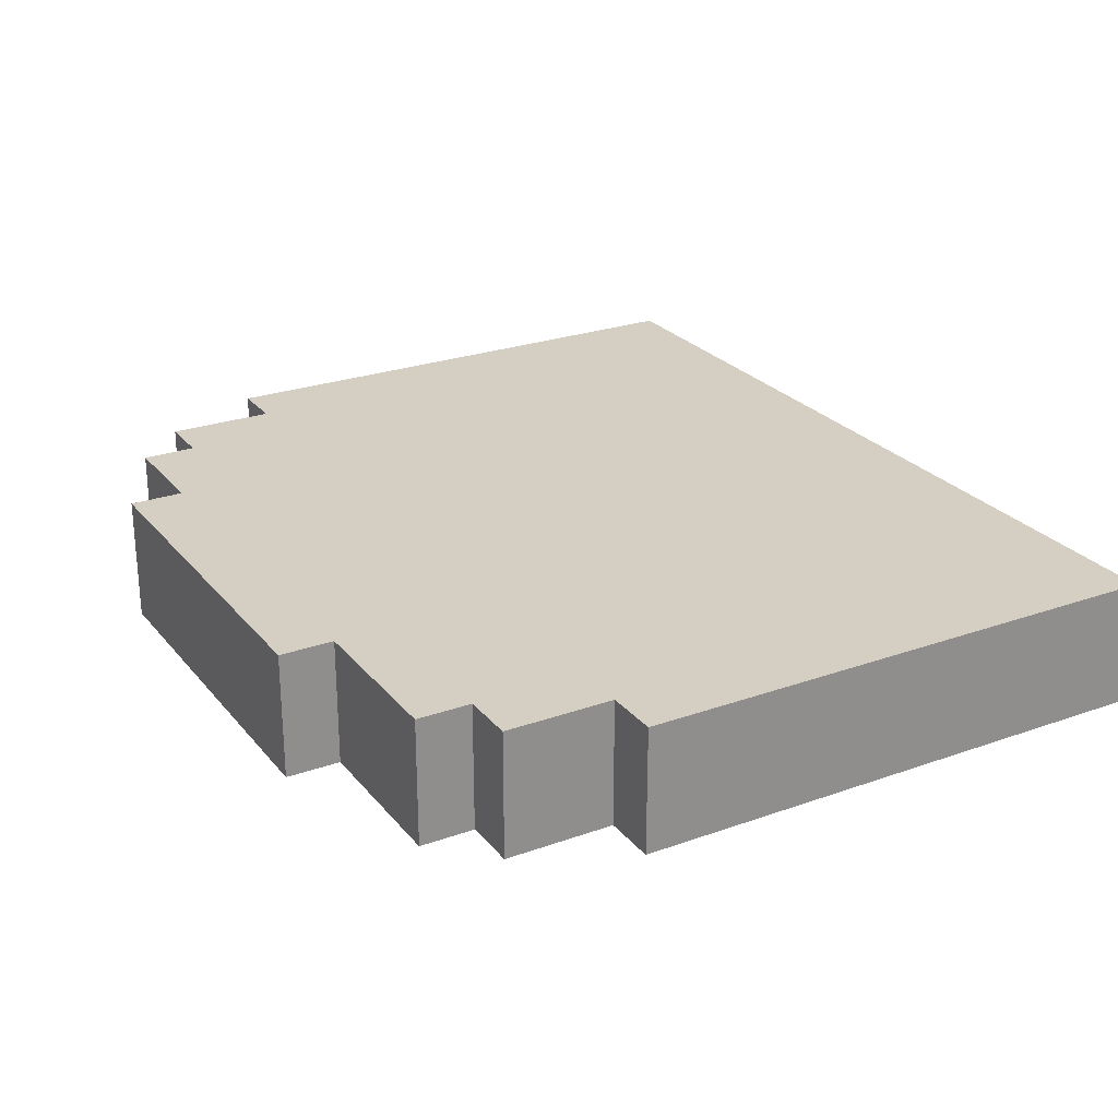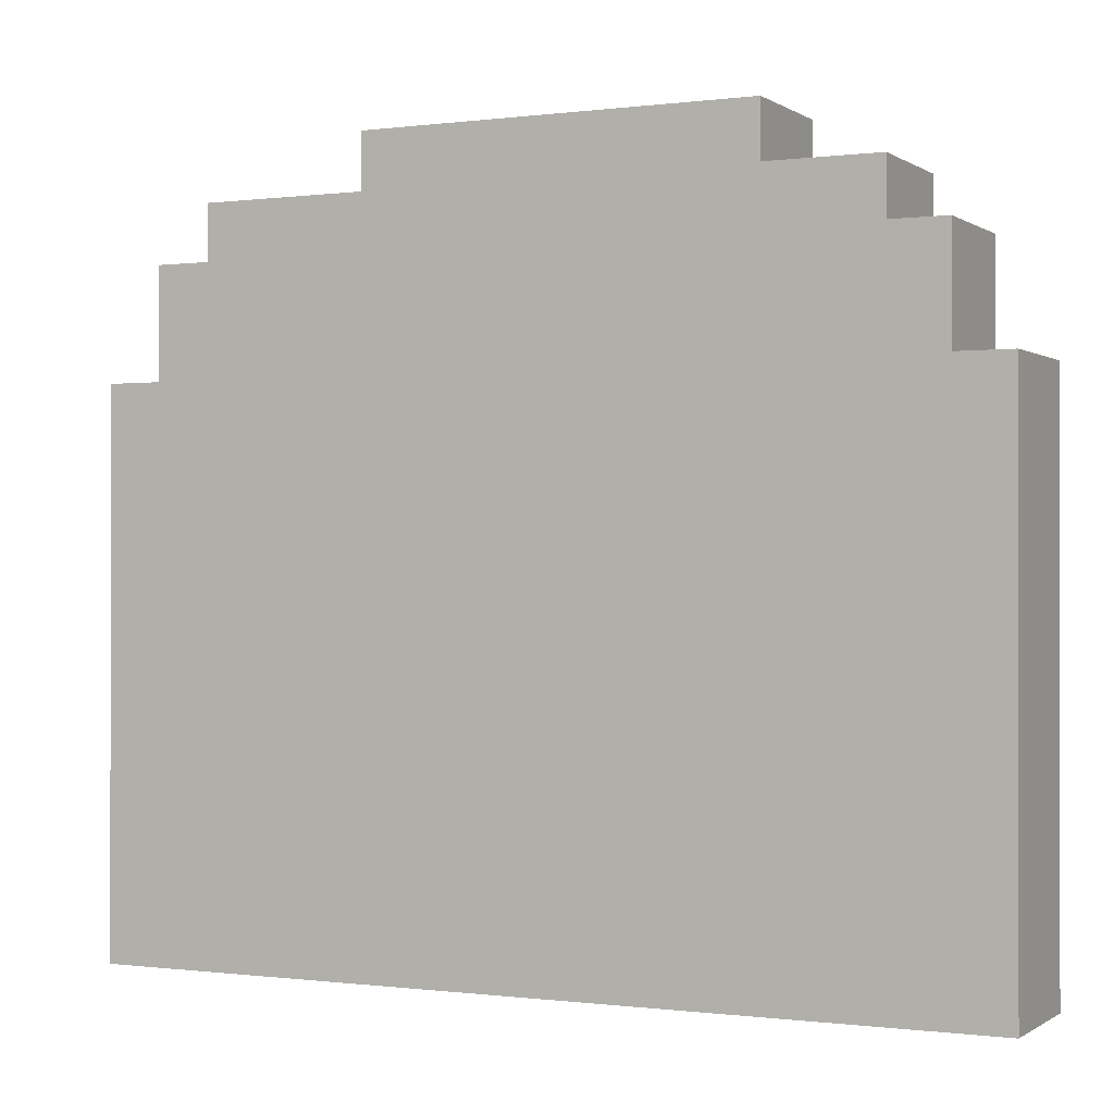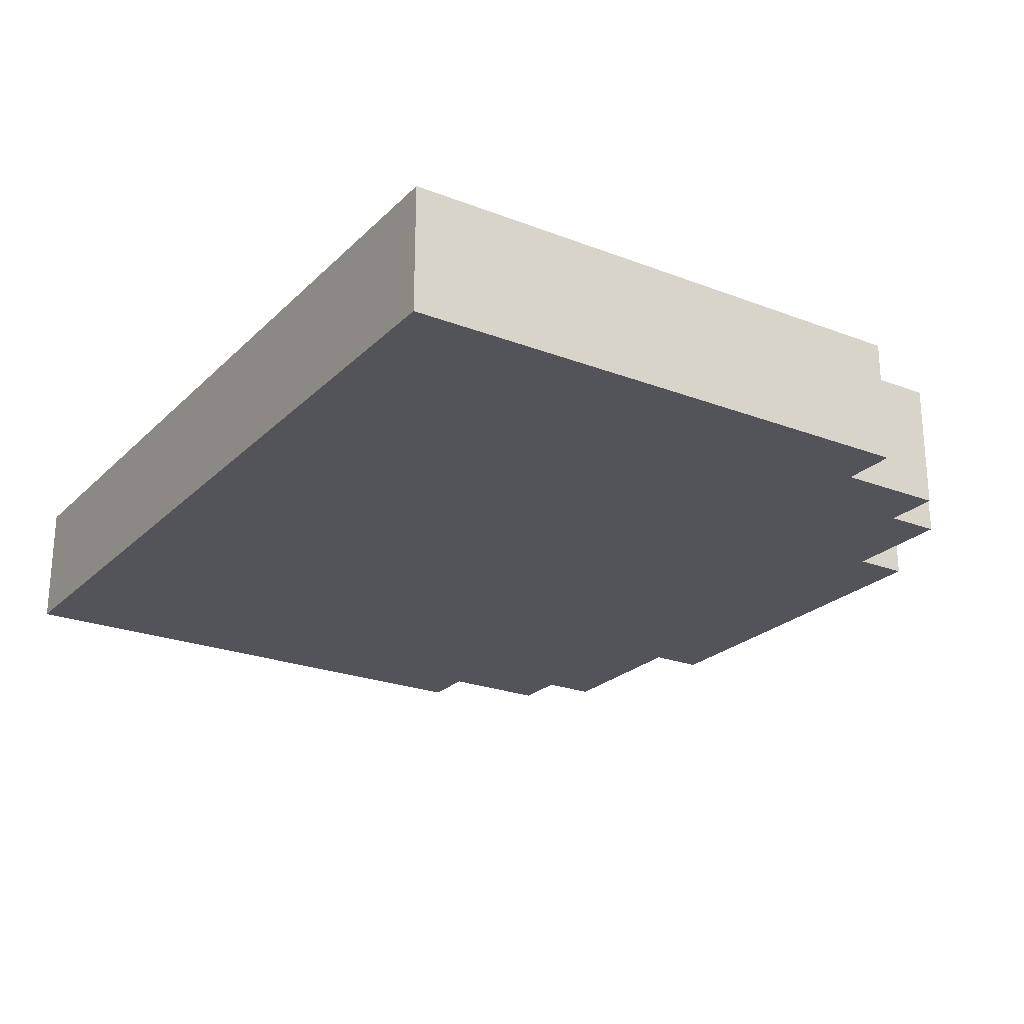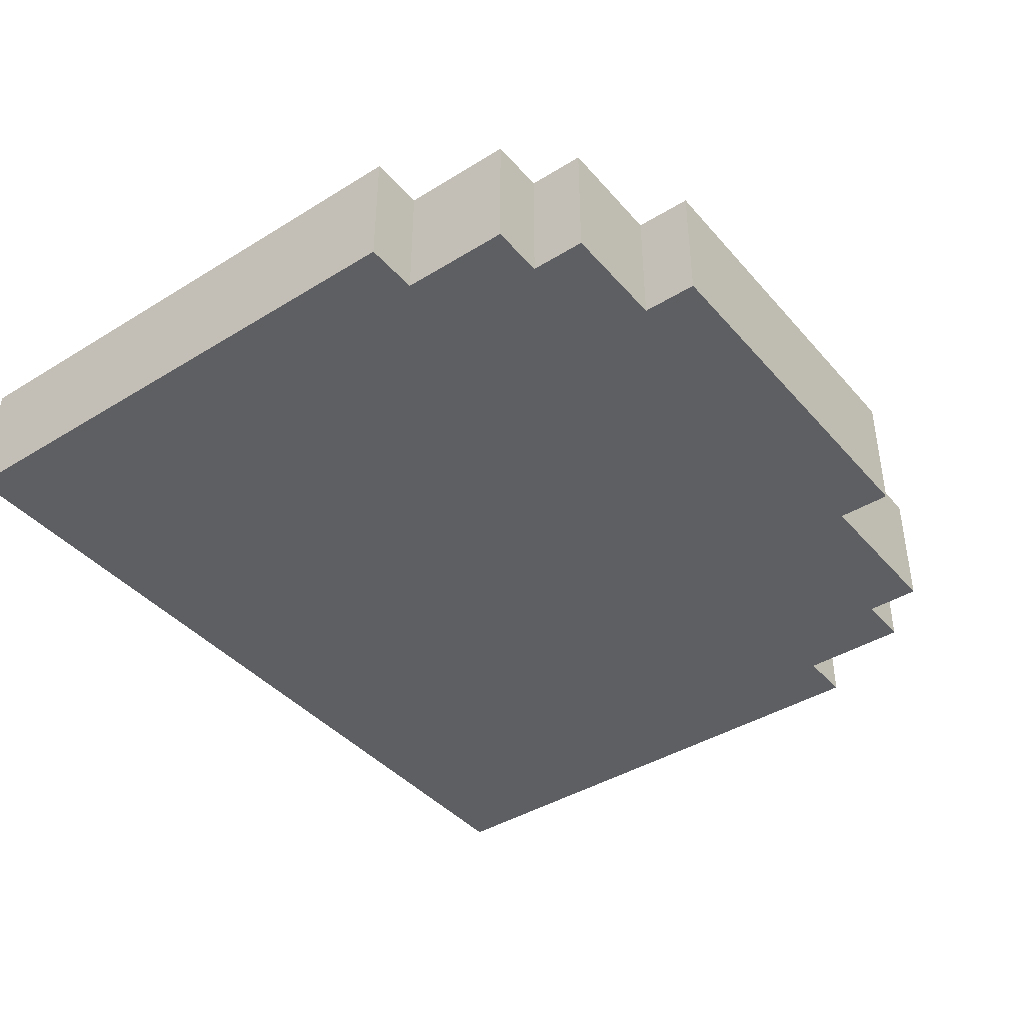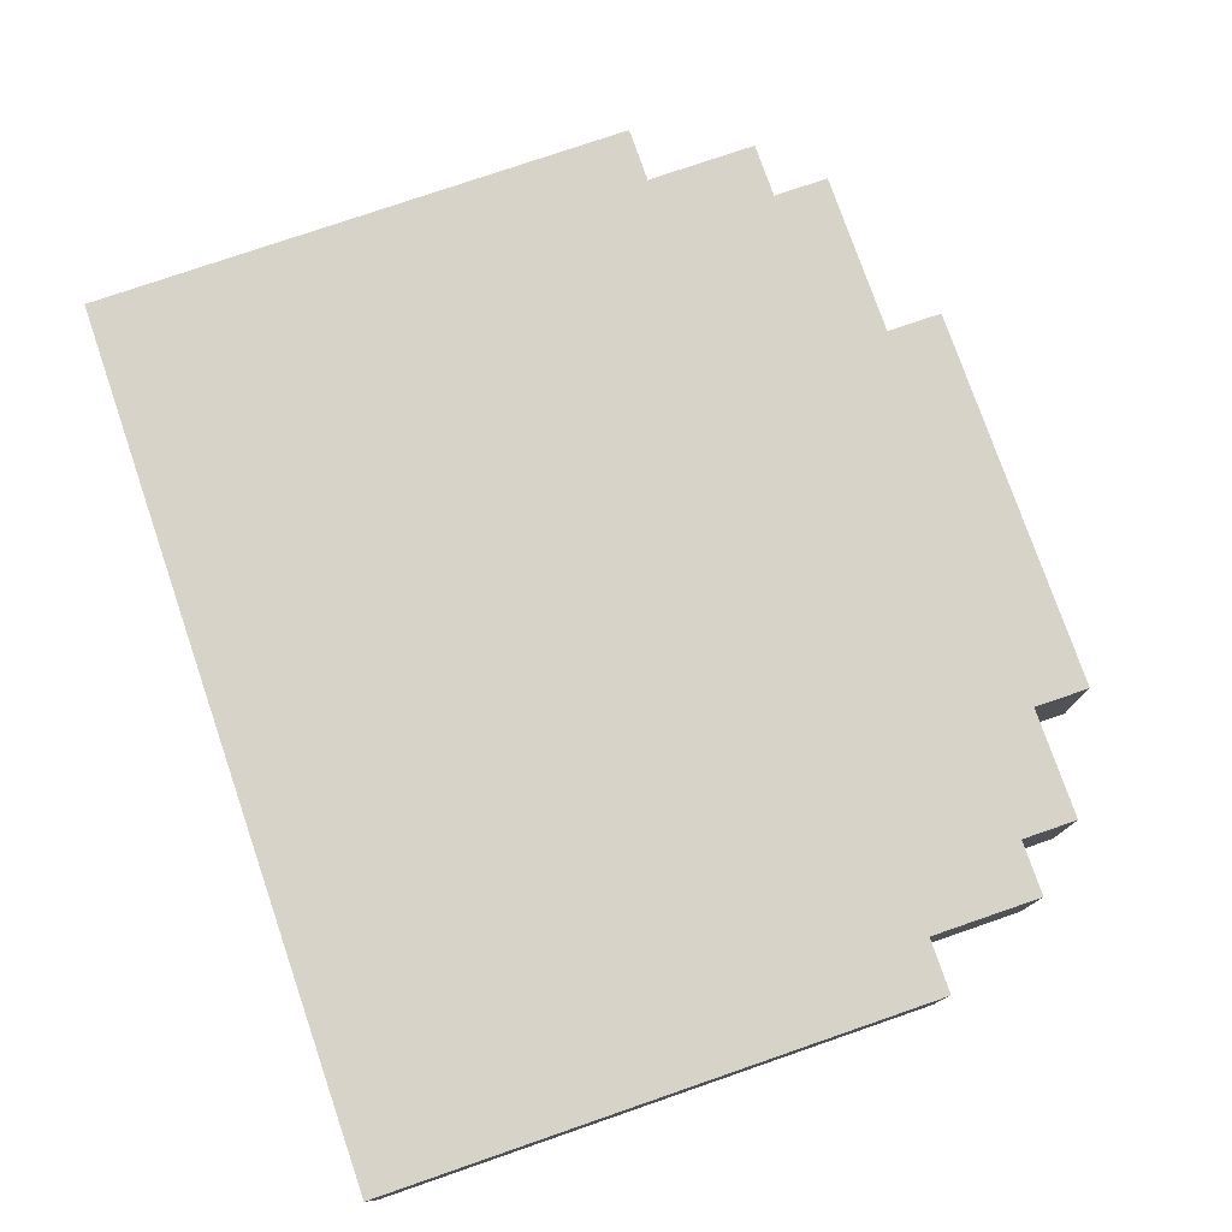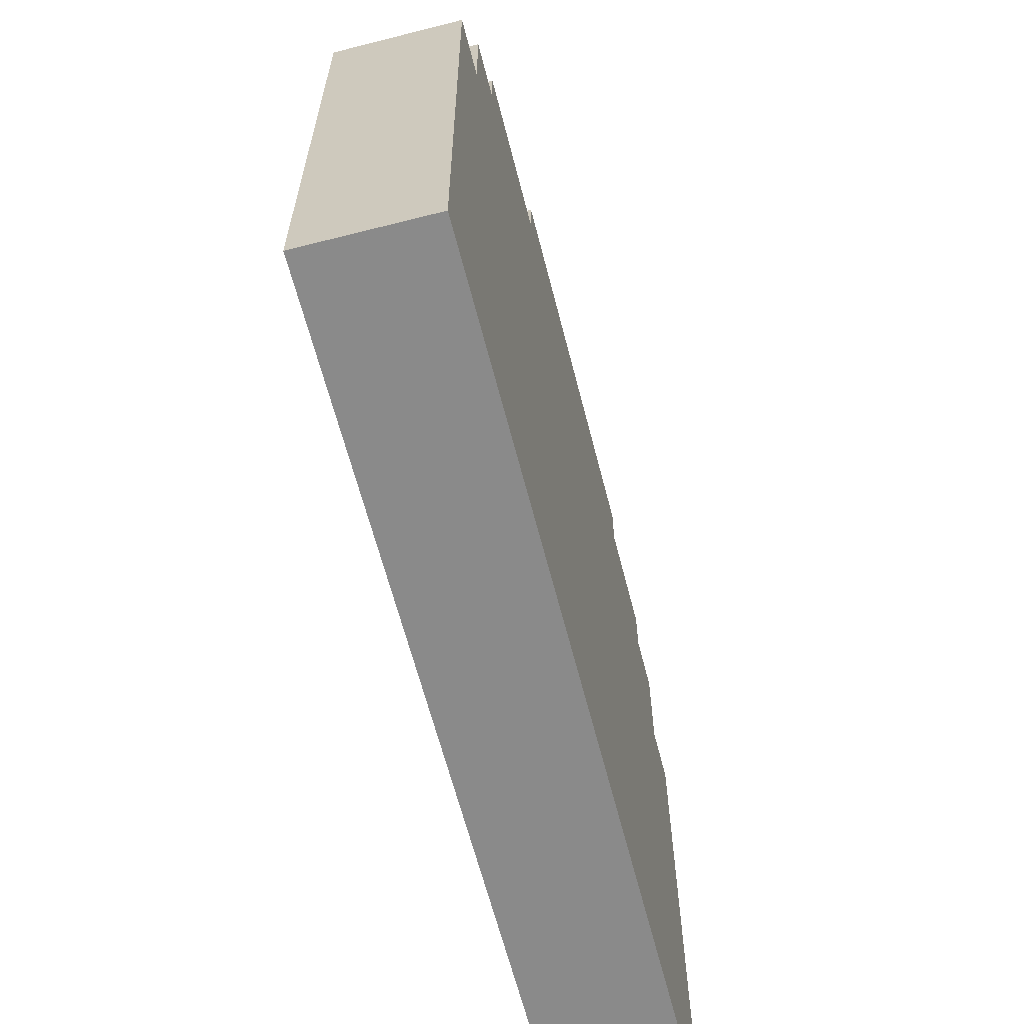
<metadata>
{"format":"obj","ext":"obj","renderer":"f3d","projection":"perspective","resolution":1024,"background":"white","views":[{"elev":25.5,"azim":-119.8,"up":"+Z"},{"elev":-0.3,"azim":25.9,"up":"+Y"},{"elev":-23.7,"azim":57.2,"up":"+Z"},{"elev":-41.1,"azim":126.9,"up":"+Z"},{"elev":77.0,"azim":71.0,"up":"+Z"},{"elev":-63.5,"azim":-75.6,"up":"+Y"}]}
</metadata>
<code>
g n011v001_h
v 0.4375 0.0625 0.0449
v 0.5 0.0625 0.0449
v 0.5 1e-14 0.0449
v 0.375 0.0625 0.0449
v 0.375 0.125 0.0449
v -0.3125 0.0625 0.0449
v 0.4375 0.625 0.0449
v -0.5 1e-14 0.0449
v 0.375 0.625 0.0449
v -0.375 0.0625 0.0449
v -0.3125 0.125 0.0449
v -0.4375 0.0625 0.0449
v -0.4375 0.625 0.0449
v -0.5 0.625 0.0449
v -0.375 0.625 0.0449
v -0.375 0.75 0.0449
v -0.4375 0.75 0.0449
v -0.3125 0.625 0.0449
v 0.25 0.1875 0.0449
v -0.1875 0.1875 0.0449
v -0.1875 0.25 0.0449
v 0.25 0.25 0.0449
v 0.25 0.75 0.0449
v 0.375 0.75 0.0449
v -0.1875 0.75 0.0449
v -0.3125 0.75 0.0449
v -0.3125 0.8125 0.0449
v -0.375 0.8125 0.0449
v -0.1875 0.8125 0.0449
v 0.25 0.8125 0.0449
v -0.4375 0.0625 0.0449
v -0.4375 0.625 0.0449
v -0.375 0.625 0.0449
v -0.375 0.0625 0.0449
v -0.375 0.75 0.0449
v -0.3125 0.75 0.0449
v -0.3125 0.625 0.0449
v -0.3125 0.8125 0.0449
v -0.1875 0.75 0.0449
v -0.1875 0.8125 0.0449
v -0.1875 0.875 0.0449
v 0.25 0.8125 0.0449
v 0.25 0.875 0.0449
v 0.375 0.8125 0.0449
v 0.375 0.75 0.0449
v 0.25 0.75 0.0449
v 0.375 0.625 0.0449
v 0.4375 0.75 0.0449
v 0.4375 0.625 0.0449
v 0.4375 0.0625 0.0449
v 0.5 0.625 0.0449
v 0.5 0.0625 0.0449
v -0.3125 0.125 0.0449
v 0.375 0.125 0.0449
v 0.375 0.0625 0.0449
v -0.3125 0.0625 0.0449
v -0.1875 0.25 0.0449
v 0.25 0.25 0.0449
v 0.25 0.1875 0.0449
v -0.1875 0.1875 0.0449
v -0.4375 0.75 0.0449
v -0.4375 0.75 -0.1
v -0.375 0.75 -0.1
v -0.375 0.75 0.0449
v -0.375 0.8125 0.0449
v -0.375 0.8125 -0.1
v -0.3125 0.8125 -0.1
v -0.3125 0.8125 0.0449
v -0.3125 0.8125 -0.1
v -0.1875 0.8125 -0.1
v -0.1875 0.8125 0.0449
v -0.3125 0.8125 0.0449
v -0.1875 0.875 -0.1
v 0.25 0.875 -0.1
v 0.25 0.875 0.0449
v -0.1875 0.875 0.0449
v 0.25 0.875 0.0449
v 0.25 0.875 -0.1
v 0.25 0.8125 -0.1
v 0.25 0.8125 0.0449
v 0.375 0.8125 0.0449
v 0.375 0.8125 -0.1
v 0.375 0.75 -0.1
v 0.375 0.75 0.0449
v -0.1875 0.8125 -0.1
v 0.25 0.875 -0.1
v -0.1875 0.875 -0.1
v 0.25 0.8125 -0.1
v 0.25 0.75 -0.1
v 0.375 0.8125 -0.1
v 0.375 0.75 -0.1
v -0.3125 0.75 -0.1
v -0.1875 0.75 -0.1
v -0.3125 0.8125 -0.1
v -0.375 0.75 -0.1
v -0.3125 0.625 -0.1
v -0.375 0.625 -0.1
v -0.4375 0.625 -0.1
v -0.375 0.0625 -0.1
v -0.4375 0.0625 -0.1
v 0.375 0.625 -0.1
v 0.4375 0.625 -0.1
v 0.4375 0.75 -0.1
v 0.4375 0.0625 -0.1
v 0.5 0.0625 -0.1
v 0.5 0.625 -0.1
v -0.375 0.8125 -0.1
v -0.3125 0.75 -0.1
v -0.3125 0.8125 -0.1
v -0.375 0.75 -0.1
v -0.4375 0.75 -0.1
v -0.375 0.625 -0.1
v -0.4375 0.625 -0.1
v -0.5 0.625 -0.1
v -0.4375 0.0625 -0.1
v -0.5 -1e-14 -0.1
v -0.375 0.0625 -0.1
v -0.3125 0.125 -0.1
v -0.3125 0.625 -0.1
v -0.1875 0.75 -0.1
v -0.3125 0.0625 -0.1
v 0.375 0.0625 -0.1
v 0.5 -1e-14 -0.1
v 0.4375 0.0625 -0.1
v 0.5 0.0625 -0.1
v 0.375 0.125 -0.1
v 0.4375 0.625 -0.1
v 0.375 0.625 -0.1
v 0.25 0.1875 -0.1
v -0.1875 0.1875 -0.1
v -0.1875 0.25 -0.1
v 0.25 0.25 -0.1
v 0.25 0.75 -0.1
v 0.375 0.75 -0.1
v 0.25 0.8125 -0.1
v -0.1875 0.8125 -0.1
v -0.1875 0.1875 -0.1
v 0.25 0.1875 -0.1
v 0.25 0.25 -0.1
v -0.1875 0.25 -0.1
v -0.3125 0.0625 -0.1
v 0.375 0.0625 -0.1
v 0.375 0.125 -0.1
v -0.3125 0.125 -0.1
v 0.5 1e-14 0.0449
v 0.5 -1e-14 -0.1
v -0.5 -1e-14 -0.1
v -0.5 1e-14 0.0449
v 0.5 1e-14 0.0449
v 0.5 0.0625 0.0449
v 0.5 0.0625 -0.1
v 0.5 -1e-14 -0.1
v 0.5 0.625 0.0449
v 0.5 0.625 -0.1
v 0.5 0.0625 -0.1
v 0.5 0.0625 0.0449
v 0.4375 0.75 0.0449
v 0.4375 0.75 -0.1
v 0.4375 0.625 -0.1
v 0.4375 0.625 0.0449
v -0.5 0.625 -0.1
v -0.5 0.625 0.0449
v -0.5 1e-14 0.0449
v -0.5 -1e-14 -0.1
v -0.5 0.625 -0.1
v -0.4375 0.625 -0.1
v -0.4375 0.625 0.0449
v -0.5 0.625 0.0449
v 0.375 0.75 0.0449
v 0.375 0.75 -0.1
v 0.4375 0.75 -0.1
v 0.4375 0.75 0.0449
v 0.5 0.625 0.0449
v 0.4375 0.625 0.0449
v 0.4375 0.625 -0.1
v 0.5 0.625 -0.1
v 0.25 0.8125 -0.1
v 0.375 0.8125 -0.1
v 0.375 0.8125 0.0449
v 0.25 0.8125 0.0449
v -0.1875 0.8125 0.0449
v -0.1875 0.8125 -0.1
v -0.1875 0.875 -0.1
v -0.1875 0.875 0.0449
v -0.375 0.75 0.0449
v -0.375 0.75 -0.1
v -0.375 0.8125 -0.1
v -0.375 0.8125 0.0449
v -0.4375 0.75 -0.1
v -0.4375 0.75 0.0449
v -0.4375 0.625 0.0449
v -0.4375 0.625 -0.1
g n011v001_h_0
f 3 2 1
f 4 3 1
f 4 1 5
f 4 6 3
f 1 7 5
f 6 8 3
f 7 9 5
f 6 10 8
f 6 11 10
f 10 12 8
f 12 13 8
f 13 14 8
f 11 15 10
f 15 16 13
f 16 17 13
f 11 18 15
f 11 5 19
f 20 11 19
f 20 21 11
f 21 18 11
f 5 22 19
f 21 22 18
f 5 9 22
f 22 9 18
f 18 9 23
f 9 24 23
f 25 18 23
f 25 26 18
f 26 27 16
f 27 28 16
f 25 23 29
f 23 30 29
f 33 32 31
f 34 33 31
f 36 35 33
f 37 36 33
f 36 39 38
f 39 40 38
f 40 42 41
f 42 43 41
f 45 44 42
f 46 45 42
f 48 45 47
f 49 48 47
f 51 49 50
f 52 51 50
f 55 54 53
f 56 55 53
f 59 58 57
f 60 59 57
f 63 62 61
f 64 63 61
f 67 66 65
f 68 67 65
f 71 70 69
f 72 71 69
f 75 74 73
f 76 75 73
f 79 78 77
f 80 79 77
f 83 82 81
f 84 83 81
f 87 86 85
f 86 88 85
f 88 90 89
f 90 91 89
f 85 93 92
f 94 85 92
f 92 96 95
f 96 97 95
f 97 99 98
f 99 100 98
f 102 101 91
f 103 102 91
f 105 104 102
f 106 105 102
f 109 108 107
f 108 110 107
f 110 112 111
f 112 113 111
f 113 115 114
f 115 116 114
f 115 117 116
f 118 117 112
f 119 118 112
f 108 120 119
f 117 121 116
f 118 121 117
f 121 122 116
f 122 123 116
f 122 124 123
f 124 125 123
f 124 122 126
f 127 124 126
f 128 127 126
f 129 126 118
f 130 129 118
f 131 130 118
f 132 126 129
f 132 128 126
f 131 118 119
f 131 119 132
f 119 128 132
f 133 128 119
f 133 134 128
f 120 133 119
f 135 133 120
f 136 135 120
f 139 138 137
f 140 139 137
f 143 142 141
f 144 143 141
f 147 146 145
f 148 147 145
f 151 150 149
f 152 151 149
f 155 154 153
f 156 155 153
f 159 158 157
f 160 159 157
f 163 162 161
f 164 163 161
f 167 166 165
f 168 167 165
f 171 170 169
f 172 171 169
f 175 174 173
f 176 175 173
f 179 178 177
f 180 179 177
f 183 182 181
f 184 183 181
f 187 186 185
f 188 187 185
f 191 190 189
f 192 191 189

</code>
